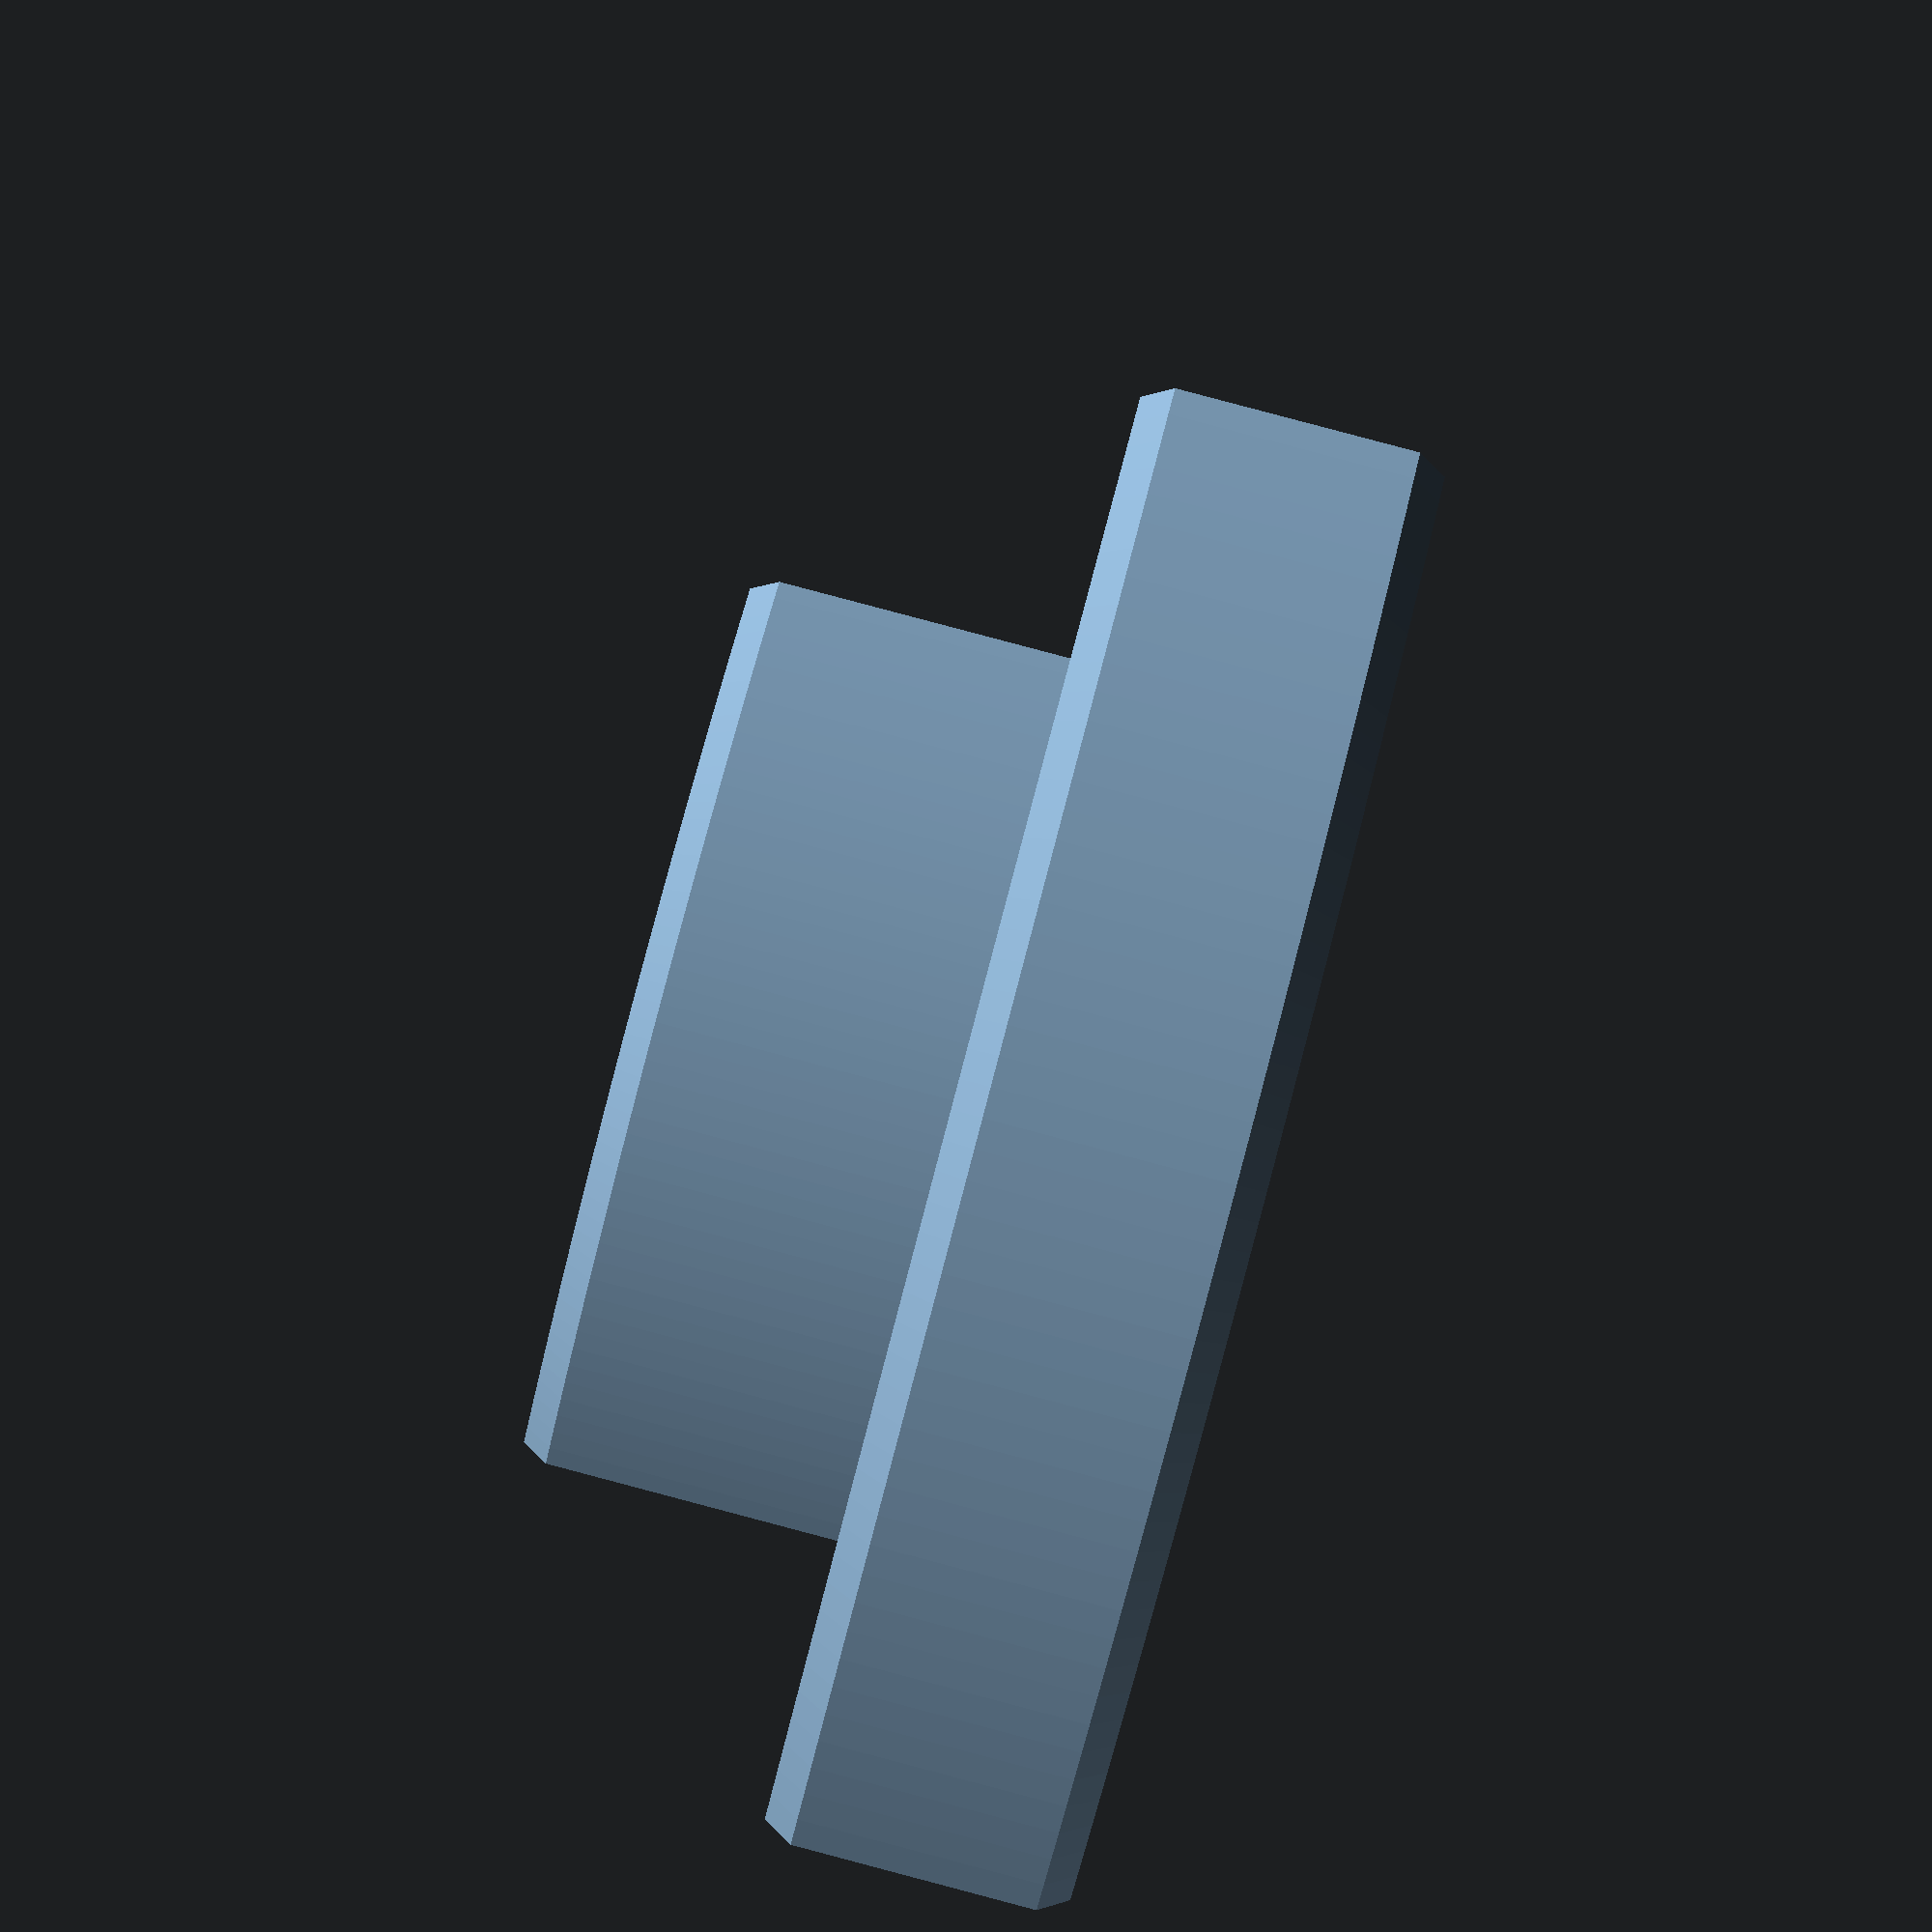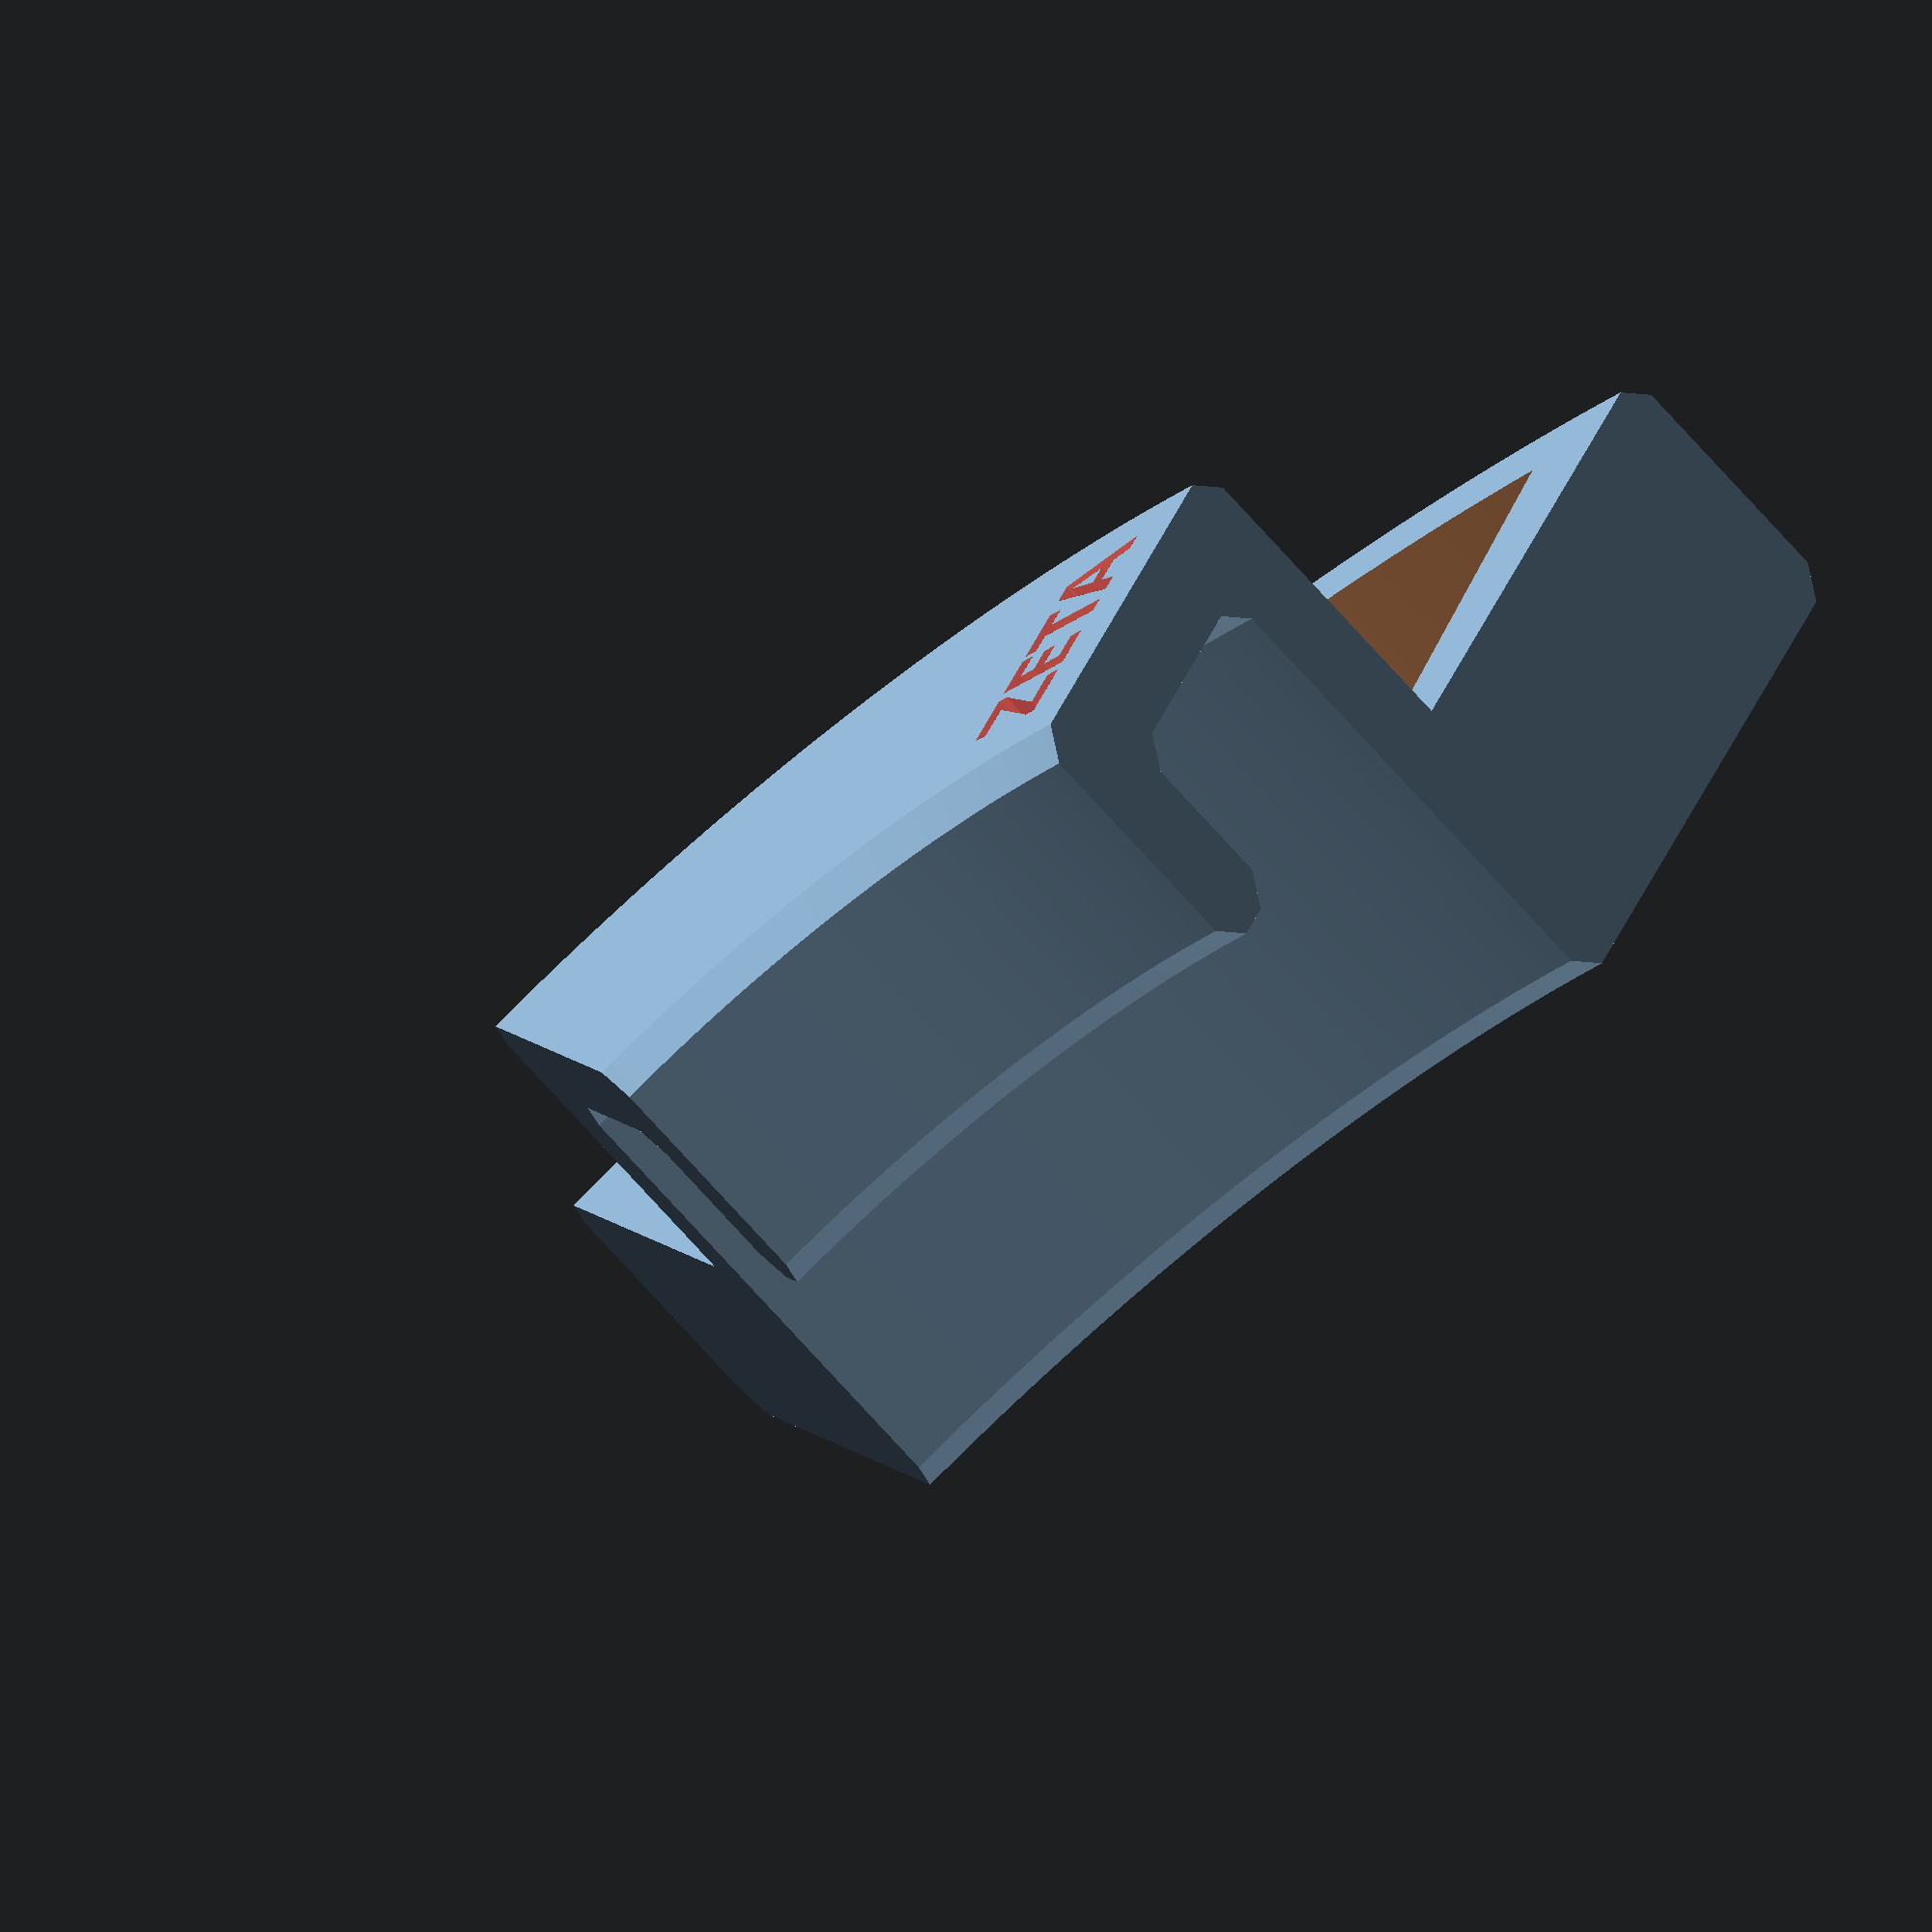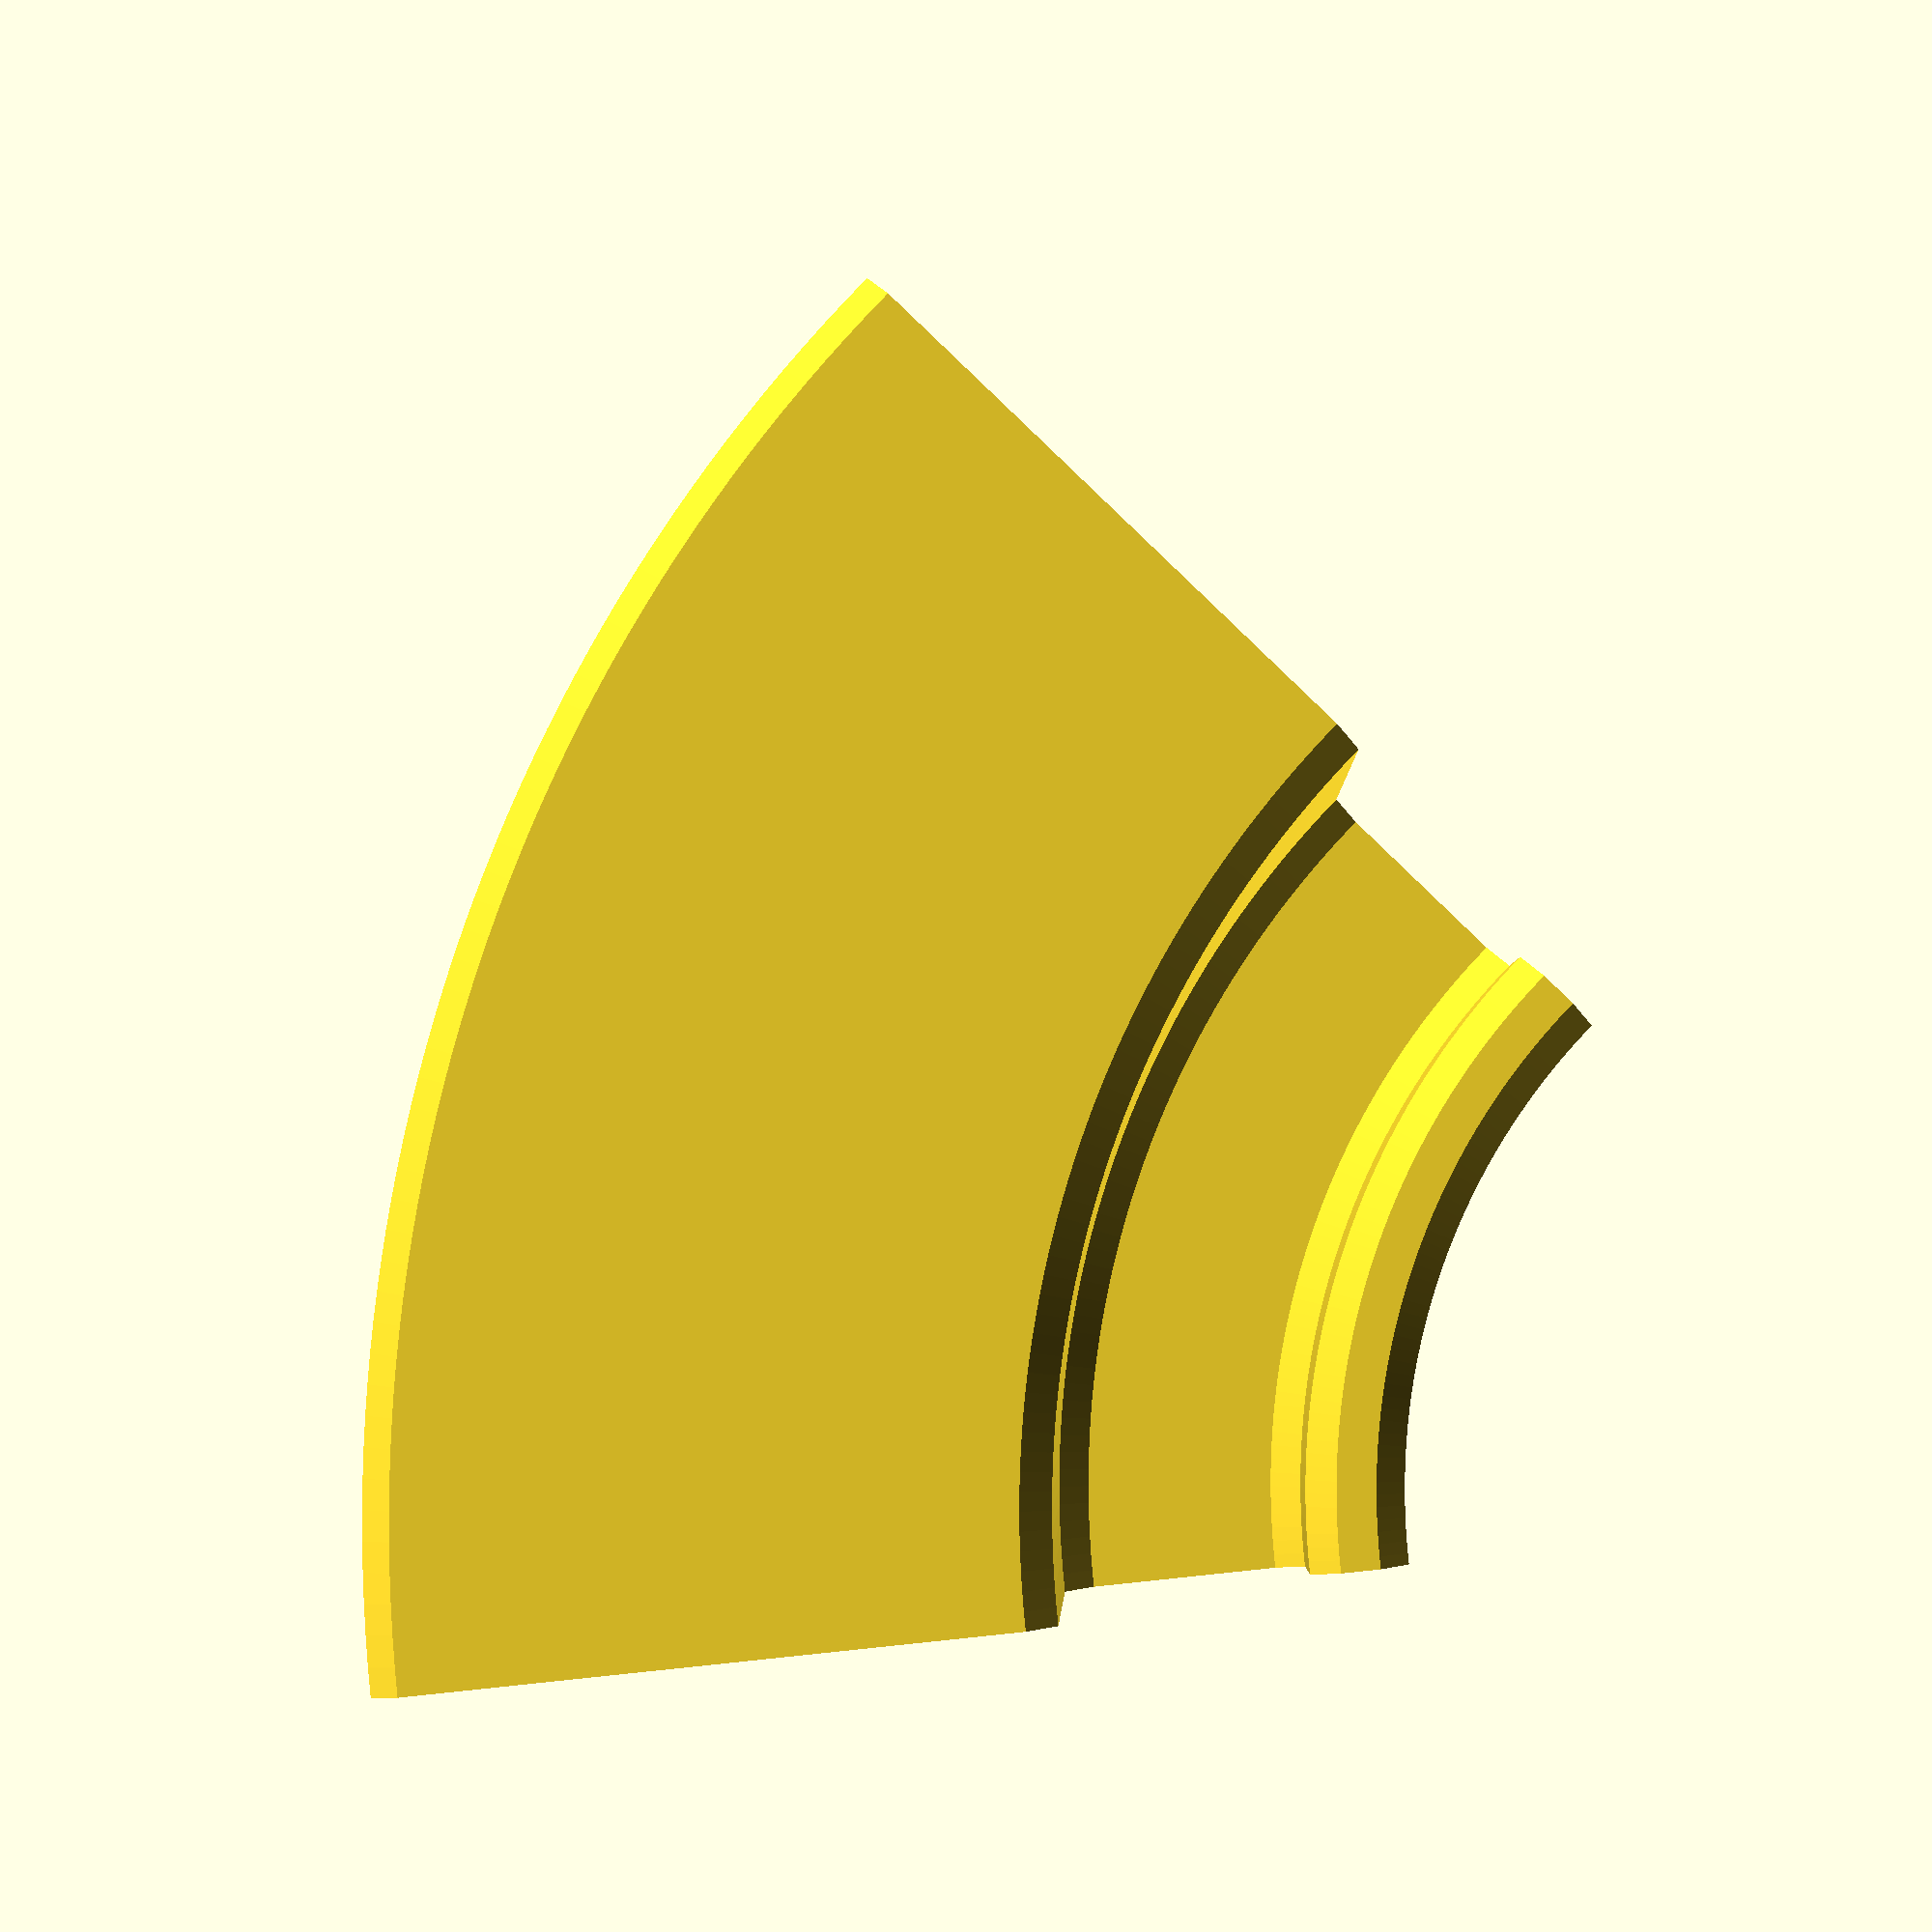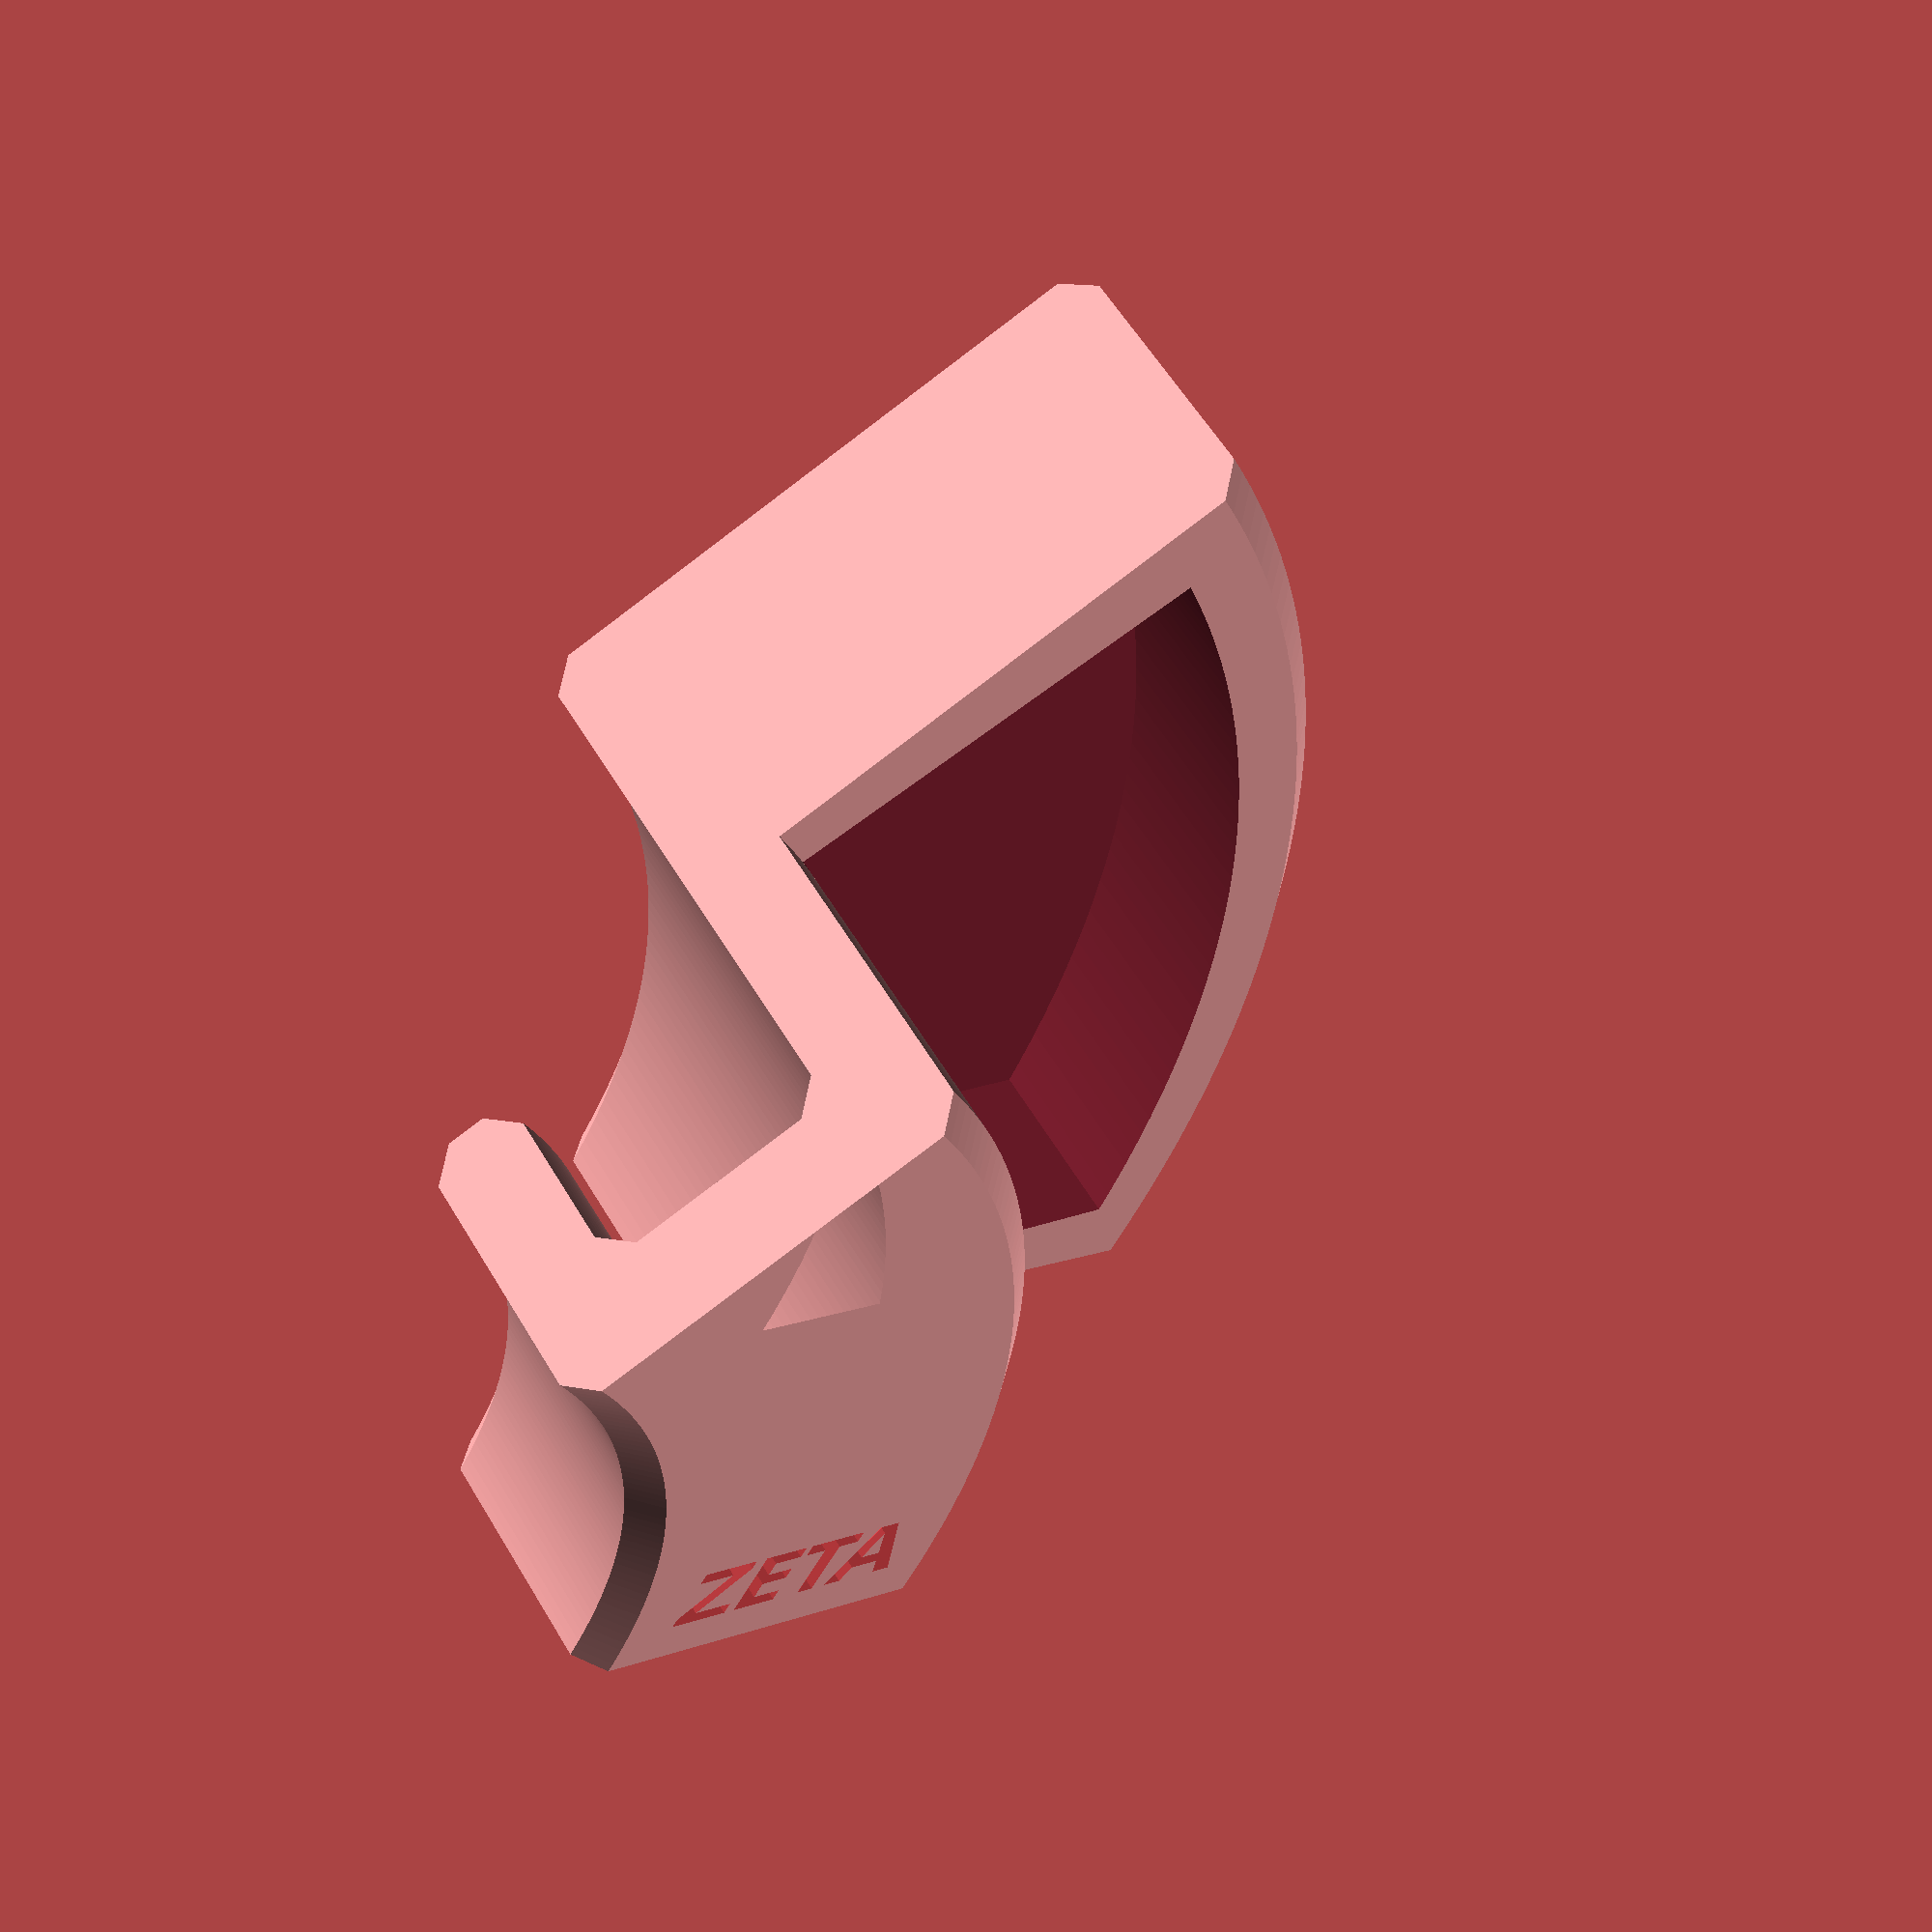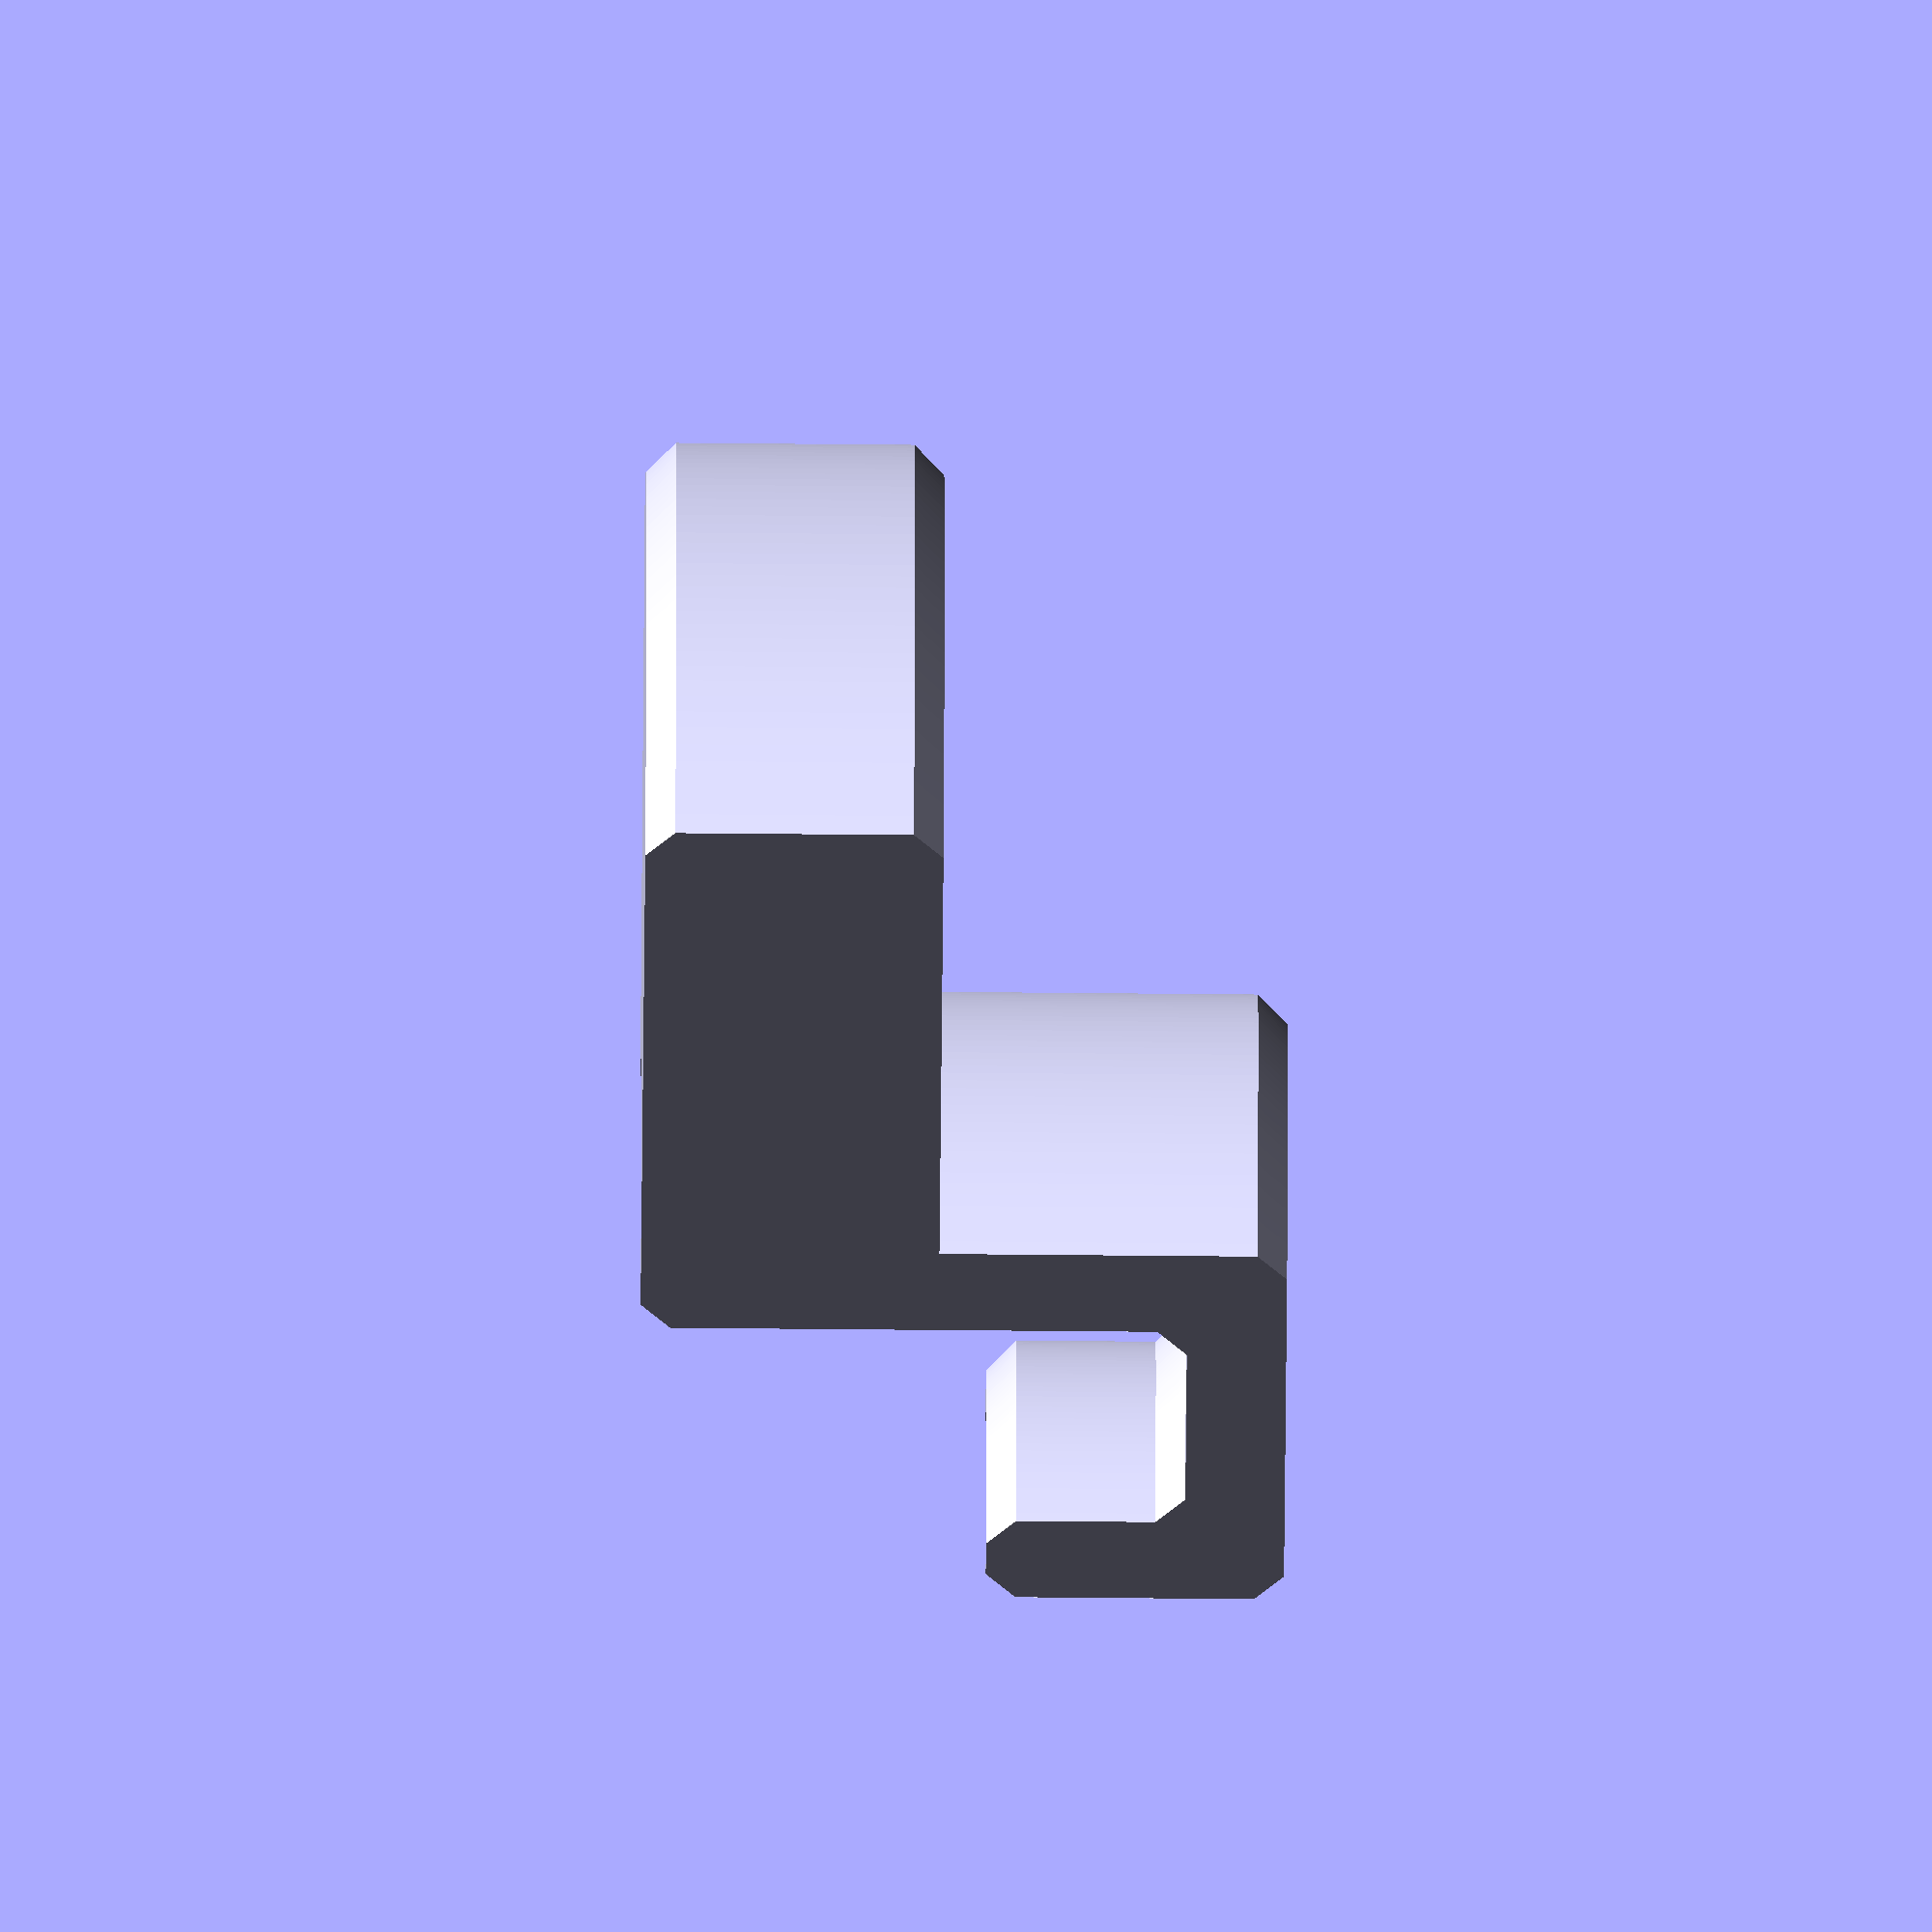
<openscad>
/* [Model to Generate] */
// Select which model to generate
Model="DT"; // [DT:Drip Catcher, CO2:CO2 Holder]
// Material Thickness
MaterialThickness = 10;
// Chamfers
EdgeChamfer = 3;

/* [Keg Parameters] */
// Keg - Outer Diameter
KegOD = 205;
// Keg - Rim Thickness
KegRimThickness = 25;

/* [Grip Parameters] */
// Grip - Height
GripHeight = 20;
// Grip - AttachmentHeight
AttachmentHeight = 55;

/* [Sponge] */
// Sponge - Width
SpongeWidth = 90;
// Sponge - Depth
SpongeDepth = 65;
// Sponge - Thickness
SpongeThickness = 30;

/* [CO2] */
// CO2 - Diameter
GasDiameter = 65;
// Neck - Diameter
GasNeckDiameter = 25;
// Regulator - Rest Diameter
RegulatorRestDiameter = 50;

// ###########################################

/* [Hidden] */
RenderCludge = 0.01; // Cludge to tidy up rendering interface
Pi = 3.14;
$fn = 360;

// ###########################################

// Calculations
// Keg - Outer R
KegOR = KegOD / 2;
// Keg - Inner R
KegIR = KegOR - KegRimThickness;

// Grip - Height
HookGripHeight = AttachmentHeight - GripHeight;

// Tray - Outer R
TrayOR = KegOR + SpongeDepth;

// SpongeHolder
SpongeHolderInside = KegOR + MaterialThickness;
SpongeHolderOutside = TrayOR - MaterialThickness;

// CO2 - Outer R
CO2OR = KegOR + GasDiameter;

// ###########################################

/*

 2  |IR-Th..OR+Th|  3
 ┌──────────────────┐
 │                  │
 │   ┌──────────┐   │
 │   │9        8│   │
 │   │ IR    OR │   │TrH+GrTh
 │   │          │   │
 │   │          │   │4                  5
 └───┘          │   └──────────────────┐
 1    10        │                      │
                │                      │
                │                      │SpongeTh
                │                      │
                └──────────────────────┘
               7                        6

    <-- - / + -->
   
   e.g.
   [0, 0],   // BL
   [0, 10],  // TL
   [10, 10], // TR
   [10, 0]   // BR
   
*/

module Grip()
{
   polygon
   ([
      // Grip
      [KegIR - MaterialThickness, (AttachmentHeight + MaterialThickness) - EdgeChamfer],
      [(KegIR - MaterialThickness) + EdgeChamfer, AttachmentHeight + MaterialThickness],
      [(KegOR + MaterialThickness) - EdgeChamfer, AttachmentHeight + MaterialThickness],
      [KegOR + MaterialThickness , (AttachmentHeight + MaterialThickness) - EdgeChamfer],
      [KegOR + MaterialThickness, 0],
      [KegOR + EdgeChamfer, 0],
      [KegOR, EdgeChamfer],

      [KegOR, AttachmentHeight - EdgeChamfer],
      [KegOR - EdgeChamfer, AttachmentHeight],
      [KegIR + EdgeChamfer, AttachmentHeight],
      [KegIR, AttachmentHeight - EdgeChamfer],
      [KegIR, HookGripHeight + EdgeChamfer],
      [KegIR - EdgeChamfer, HookGripHeight],
      [(KegIR - MaterialThickness) + EdgeChamfer, HookGripHeight],
      [KegIR - MaterialThickness, HookGripHeight + EdgeChamfer]
   ]);
}

module Tray()
{
   polygon
   ([
      [KegOR, SpongeThickness],
      [TrayOR - EdgeChamfer, SpongeThickness],
      [TrayOR, SpongeThickness - EdgeChamfer],
      [TrayOR, EdgeChamfer],
      [TrayOR - EdgeChamfer, 0],
      [KegOR + EdgeChamfer, 0],
      [KegOR, EdgeChamfer],
      [KegOR, AttachmentHeight - EdgeChamfer],
   ]);
}

module CO2Shelf()
{
   polygon
   ([
      [KegOR, GasDiameter],
      [CO2OR - EdgeChamfer, GasDiameter],
      [CO2OR, GasDiameter - EdgeChamfer],
      [CO2OR + (MaterialThickness * 2), EdgeChamfer],
      [CO2OR + (MaterialThickness * 2) - EdgeChamfer, 0],
      [KegOR + EdgeChamfer, 0],
      [KegOR, EdgeChamfer],
      [KegOR, AttachmentHeight - EdgeChamfer],
   ]);
}

module CreateText(textString, size, position) {
    translate(position)
        linear_extrude(height = 3)
            text(textString, font = "Leelawadee UI:style=Bold", size = size, valign = "center", halign = "center");
}

// ###########################################

// Outline of drip catcher
module KegDripCatcherBody()
{
   Tray();
   Grip();
}

// Outline of sponge holder
module SpongeHolder()
{
   polygon
   ([
      [SpongeHolderInside, SpongeThickness + RenderCludge],
      [SpongeHolderOutside, SpongeThickness + RenderCludge],
      [SpongeHolderOutside, MaterialThickness],
      [SpongeHolderInside, MaterialThickness]
   ]);
}

module KegDripCatcher()
{
   // Angular step repetition out of 360deg
   AngularRepeat = (360 * SpongeWidth) / (Pi * KegOR * 2);
   // Sponge cut
   SpongeCutAngularRepeat = (360 * MaterialThickness) / (Pi * TrayOR * 2);
   
   difference()
   {
      difference()
      {
         // Tray
         rotate_extrude(angle=AngularRepeat) KegDripCatcherBody();

         // SpongeHolder
         rotate([0,0,SpongeCutAngularRepeat])
            rotate_extrude(angle=AngularRepeat - (SpongeCutAngularRepeat * 2))
               SpongeHolder();

      }
      
      #CreateText("ZETA", size = 9, position = [KegOR - (KegRimThickness / 2), 10, (AttachmentHeight + MaterialThickness) - 3 + RenderCludge]);
   }
}

// ###########################################

// Outline of CO2 Holder
module CO2HolderBody()
{
   CO2Shelf();
   Grip();
}

// Canister mount needs to be _min_ R from grip.
// Bad idea to hang using regulator?
module CO2Holder()
{
   // Angular step repetition out of 360deg
   AngularRepeat = (360 * GasDiameter) / (Pi * KegOR * 2);
   
   difference()
   {
      // Rotate the entire object to make calcs simple...
      rotate([0, 0, -AngularRepeat / 2])
      {
         difference()
         {
            rotate_extrude(angle=AngularRepeat) CO2HolderBody();

            #CreateText("ZETA", size = 9, position = [KegOR - (KegRimThickness / 2), 10, (AttachmentHeight + MaterialThickness) - 3 + RenderCludge]);
         }
      }
   
      translate([KegOR + MaterialThickness + (GasDiameter / 2), 0, - RenderCludge])
      {
         // Cut for bottle passthrough
         cylinder(h=(AttachmentHeight + MaterialThickness + RenderCludge), d=GasNeckDiameter);
         translate([0, 0, (MaterialThickness + (AttachmentHeight + MaterialThickness)/2)])
         {
            // Cut for regulator body
            cube([RegulatorRestDiameter, RegulatorRestDiameter, AttachmentHeight + MaterialThickness], center = true);
         
         translate([20, 0, 3])
            // Cut for gauge
            cube([RegulatorRestDiameter, RegulatorRestDiameter, AttachmentHeight + MaterialThickness], center = true);
         }
         
         translate([0, RegulatorRestDiameter - RenderCludge, (AttachmentHeight/2) + MaterialThickness + 3])
            // Cut for CO2 line
            cube([25, RegulatorRestDiameter, AttachmentHeight], center = true);
      }
   }
}

// ###########################################

if( Model == "DT" )
   KegDripCatcher();
else if( Model == "CO2" )
   CO2Holder();

</openscad>
<views>
elev=272.5 azim=296.9 roll=104.8 proj=p view=wireframe
elev=248.5 azim=119.0 roll=139.0 proj=o view=solid
elev=183.6 azim=186.1 roll=358.1 proj=p view=wireframe
elev=121.4 azim=208.6 roll=210.7 proj=p view=solid
elev=72.9 azim=207.4 roll=269.5 proj=o view=wireframe
</views>
